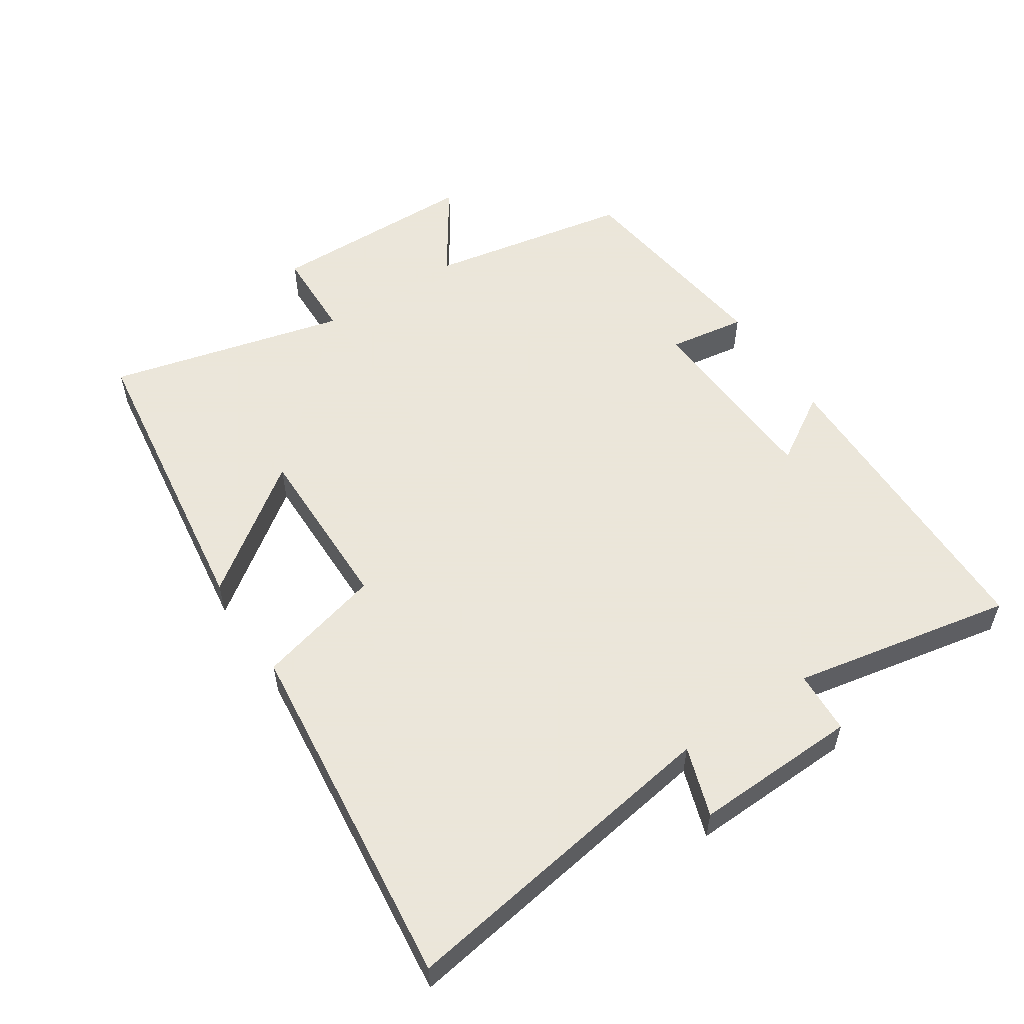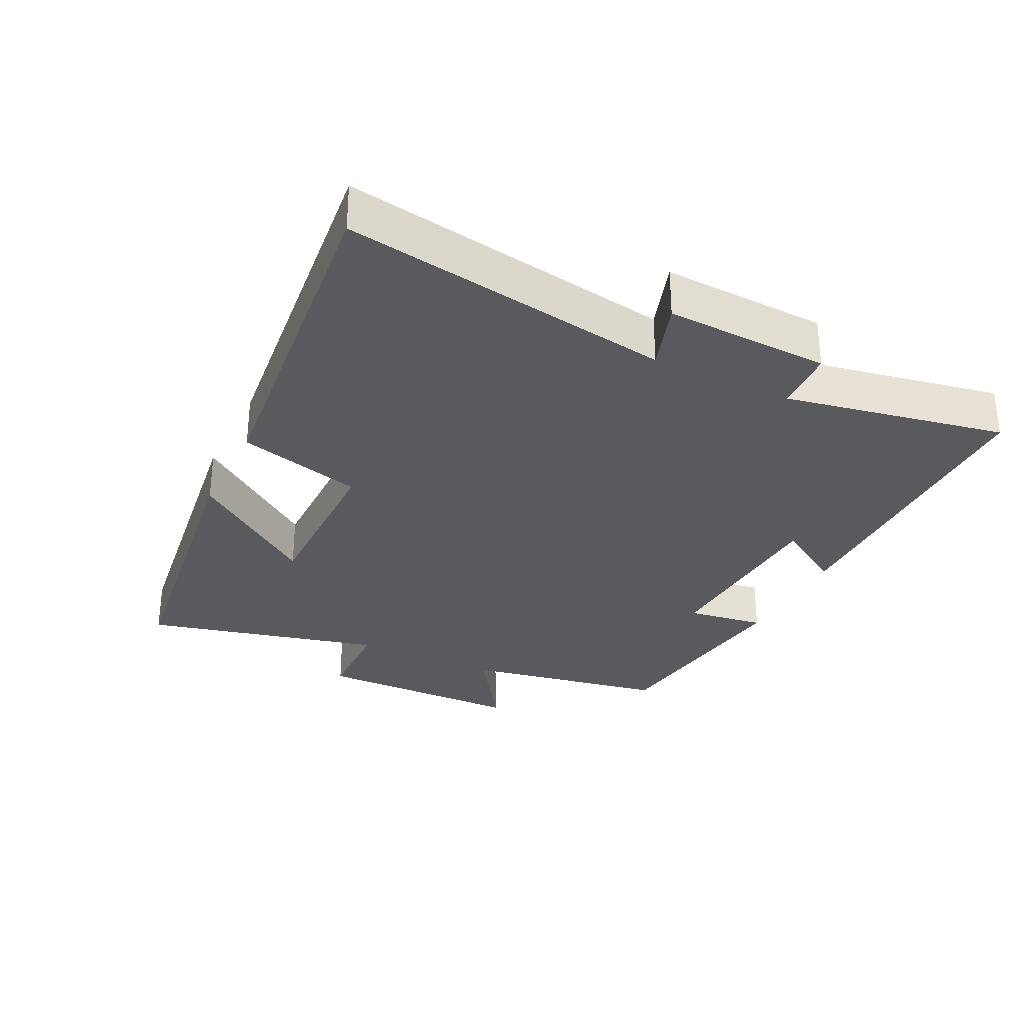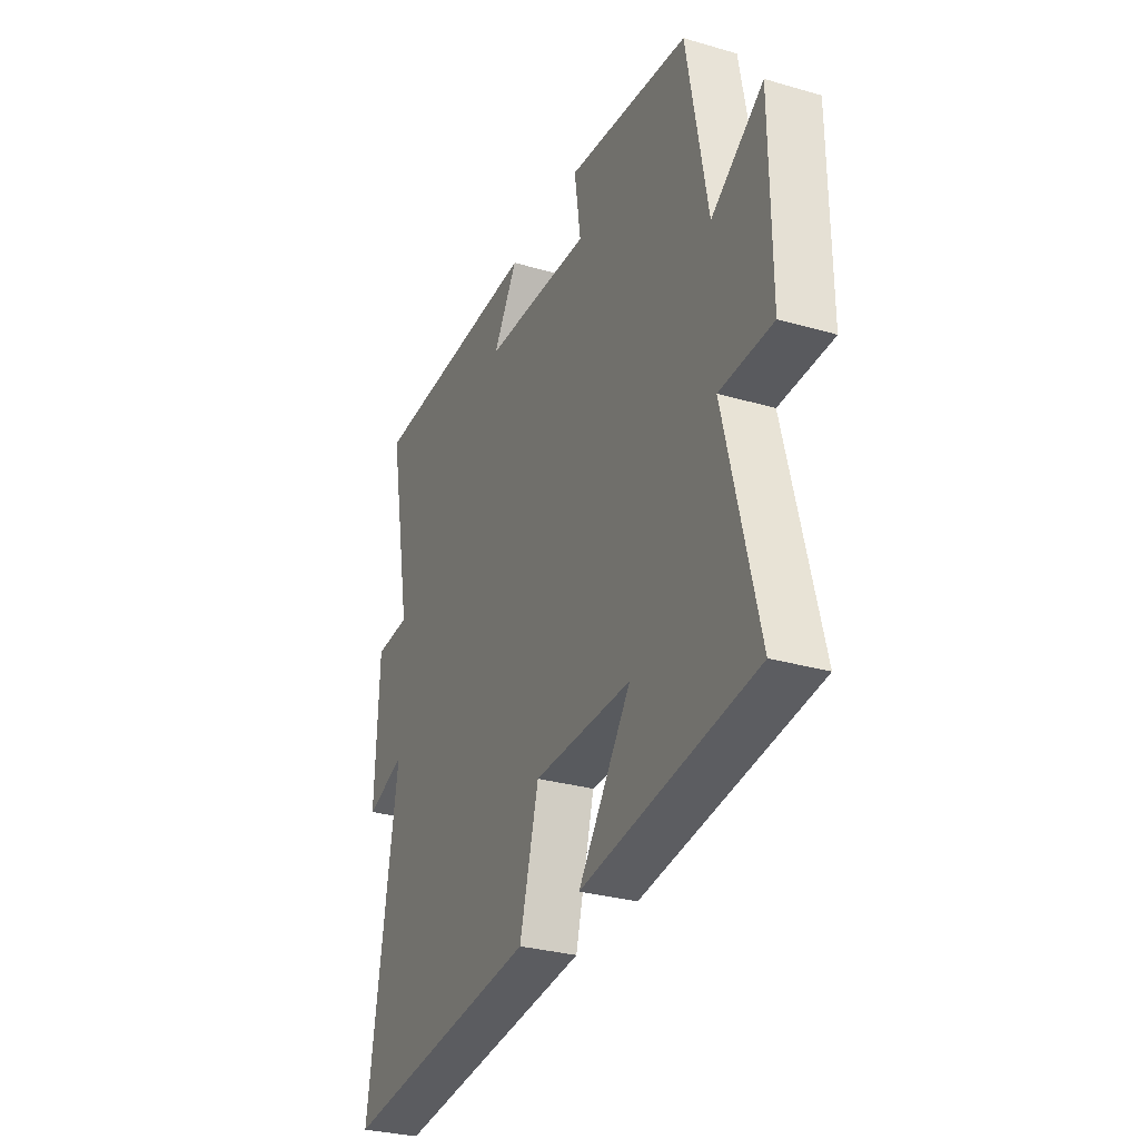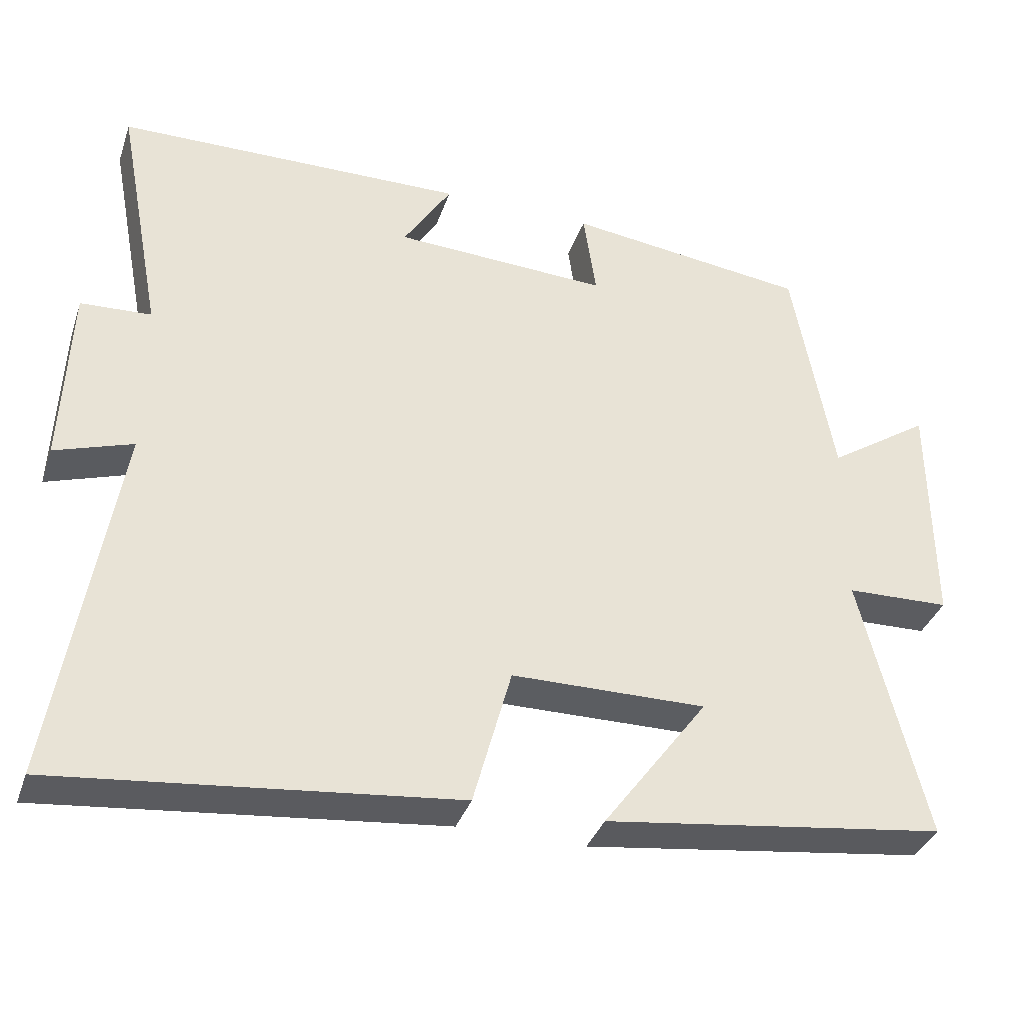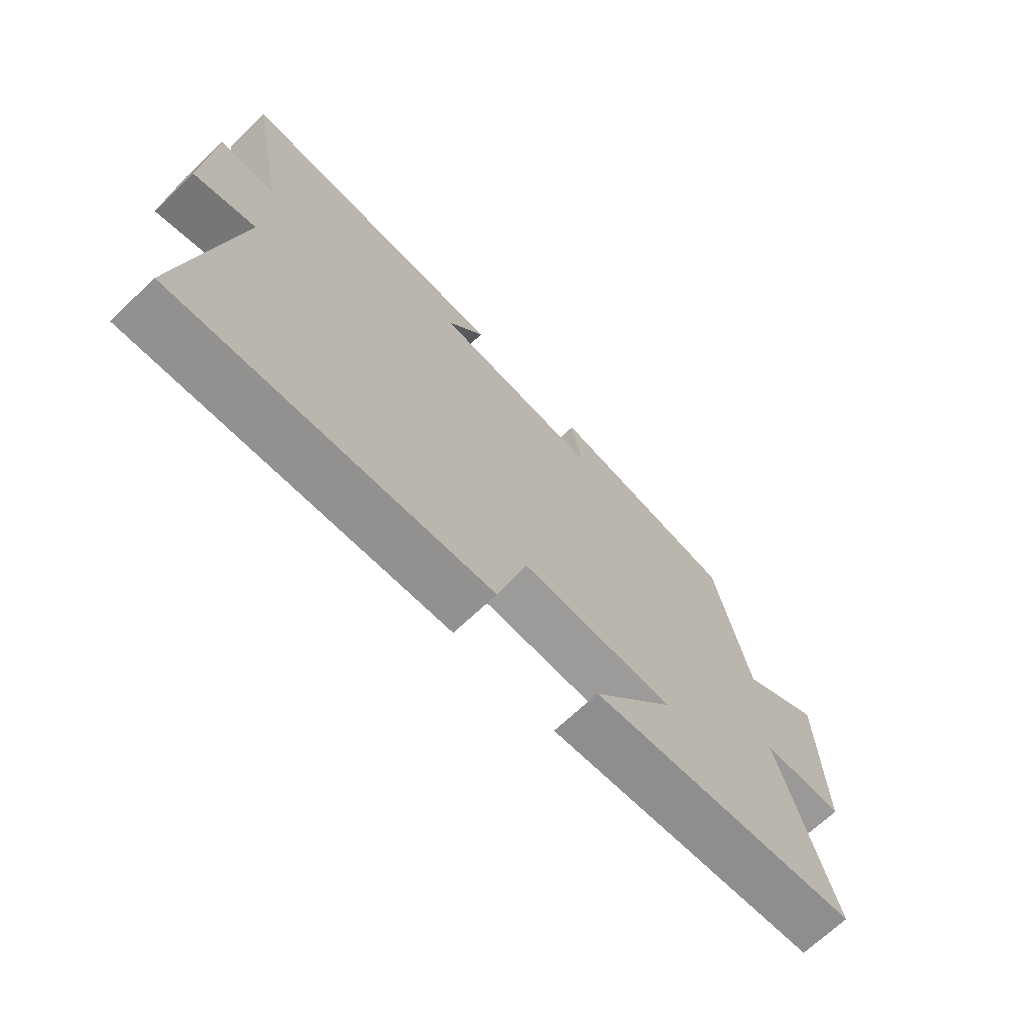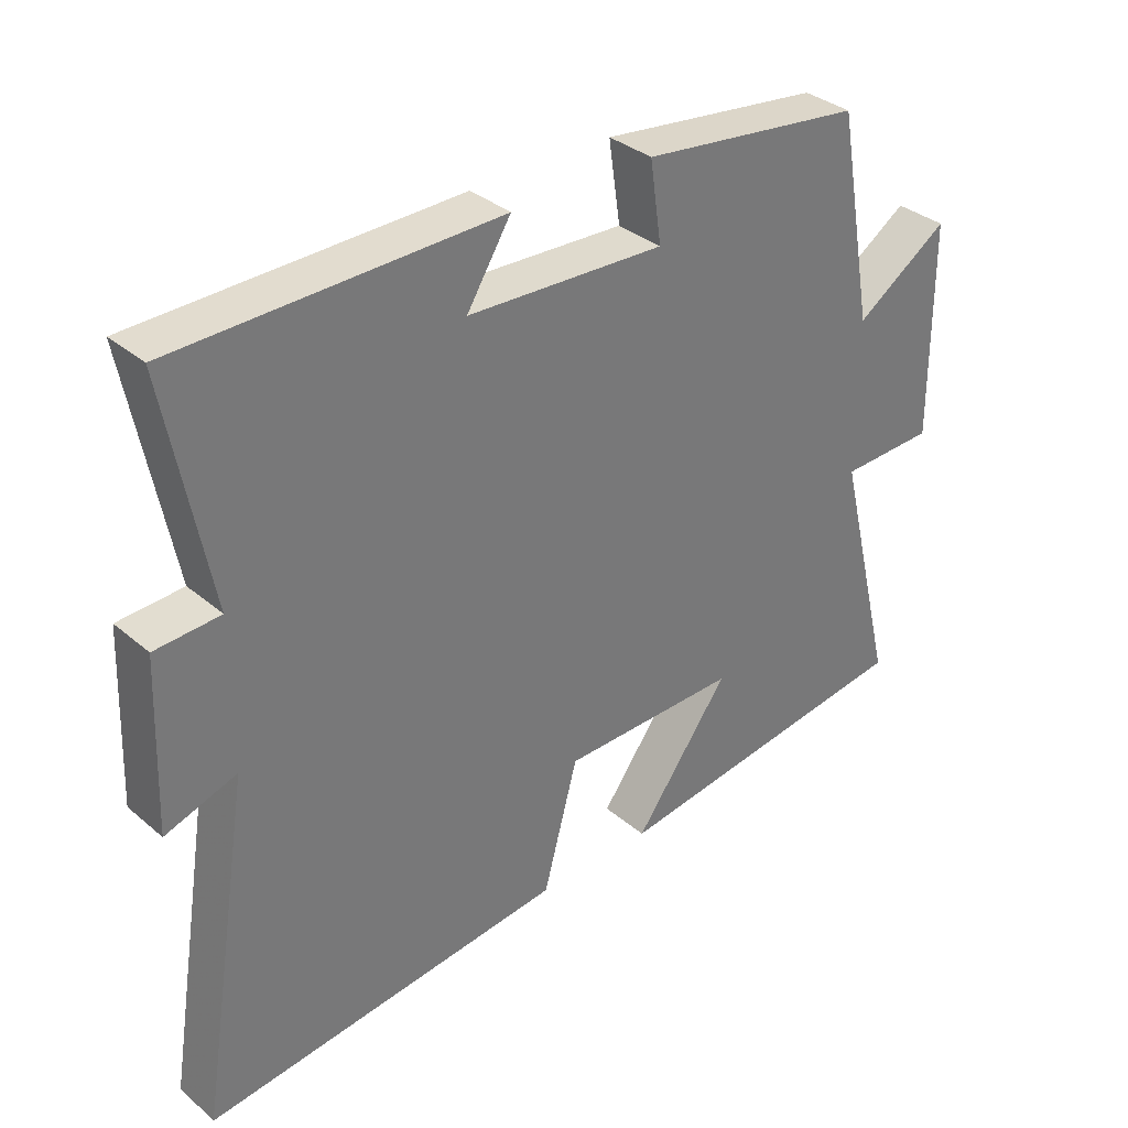
<metadata>
{"format":"obj","ext":"obj","renderer":"f3d","projection":"perspective","resolution":1024,"background":"white","views":[{"elev":55.0,"azim":-123.2,"up":"+Y"},{"elev":-30.5,"azim":-116.2,"up":"+Y"},{"elev":-30.1,"azim":67.1,"up":"+Z"},{"elev":-35.9,"azim":-17.8,"up":"+Z"},{"elev":-70.1,"azim":-46.7,"up":"+Z"},{"elev":34.3,"azim":-41.5,"up":"+Z"}]}
</metadata>
<code>
v -0.58 0.07 -0.556
v -0.5 0.07 -0.059
v -0.605 0.07 -0.094
v -0.595 0.07 0.154
v -0.5 0.07 0.159
v -0.563 0.07 0.492
v -0.09 0.07 0.5
v -0.155 0.07 0.396
v 0.135 0.07 0.382
v 0.118 0.07 0.5
v 0.445 0.07 0.459
v 0.5 0.07 0.151
v 0.638 0.07 0.243
v 0.64 0.07 -0.075
v 0.5 0.07 -0.079
v 0.588 0.07 -0.439
v 0.127 0.07 -0.5
v 0.268 0.07 -0.309
v 0.006 0.07 -0.311
v -0.045 0.07 -0.5
v -0.58 0 -0.556
v -0.5 0 -0.059
v -0.605 0 -0.094
v -0.595 0 0.154
v -0.5 0 0.159
v -0.563 0 0.492
v -0.09 0 0.5
v -0.155 0 0.396
v 0.135 0 0.382
v 0.118 0 0.5
v 0.445 0 0.459
v 0.5 0 0.151
v 0.638 0 0.243
v 0.64 0 -0.075
v 0.5 0 -0.079
v 0.588 0 -0.439
v 0.127 0 -0.5
v 0.268 0 -0.309
v 0.006 0 -0.311
v -0.045 0 -0.5
f 19 20 1 2
f 18 19 2
f 15 16 17 18
f 15 18 2
f 12 13 14 15
f 11 12 15
f 10 11 15
f 9 10 15
f 8 9 15 2
f 5 6 7 8
f 5 8 2 3
f 3 4 5
f 22 21 40 39
f 22 39 38
f 38 37 36 35
f 22 38 35
f 35 34 33 32
f 35 32 31
f 35 31 30
f 35 30 29
f 22 35 29 28
f 28 27 26 25
f 23 22 28 25
f 25 24 23
f 1 21 22 2
f 2 22 23 3
f 3 23 24 4
f 4 24 25 5
f 5 25 26 6
f 6 26 27 7
f 7 27 28 8
f 8 28 29 9
f 9 29 30 10
f 10 30 31 11
f 11 31 32 12
f 12 32 33 13
f 13 33 34 14
f 14 34 35 15
f 15 35 36 16
f 16 36 37 17
f 17 37 38 18
f 18 38 39 19
f 19 39 40 20
f 20 40 21 1

</code>
